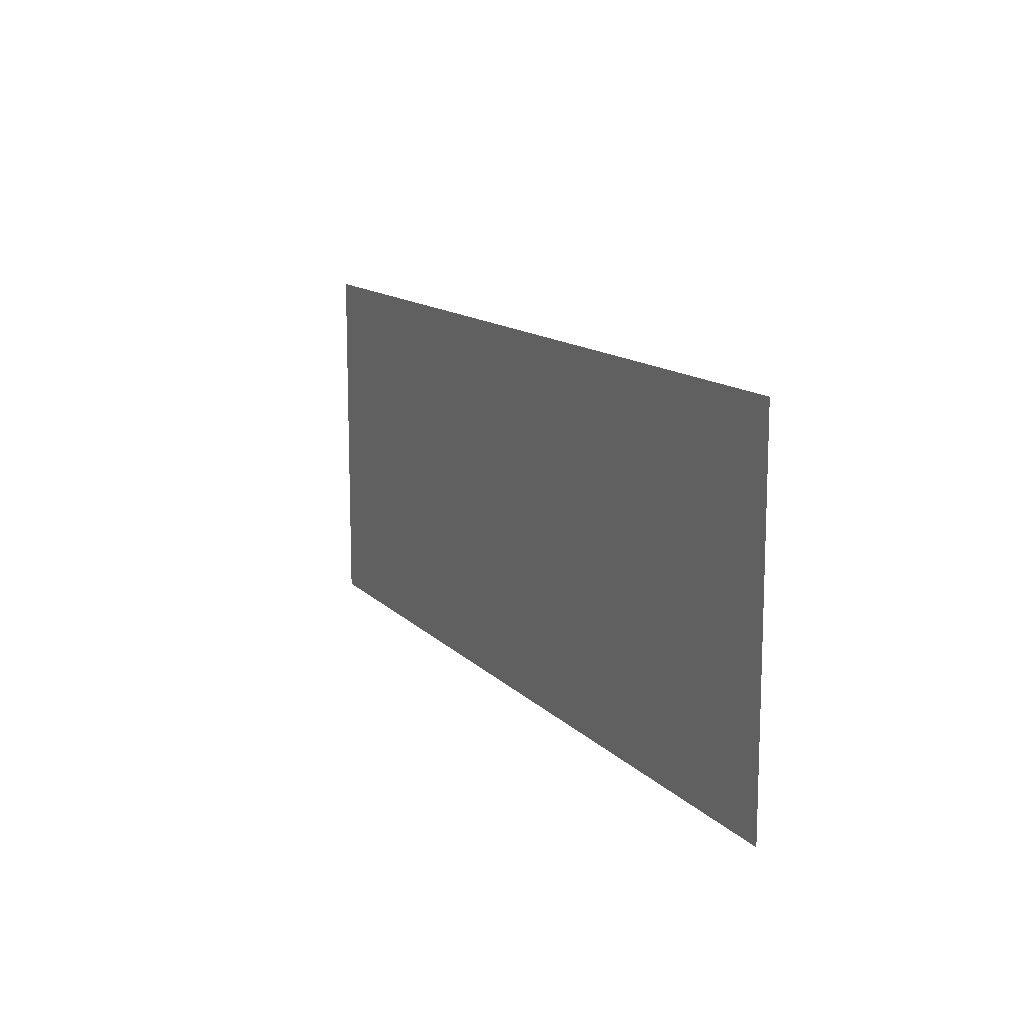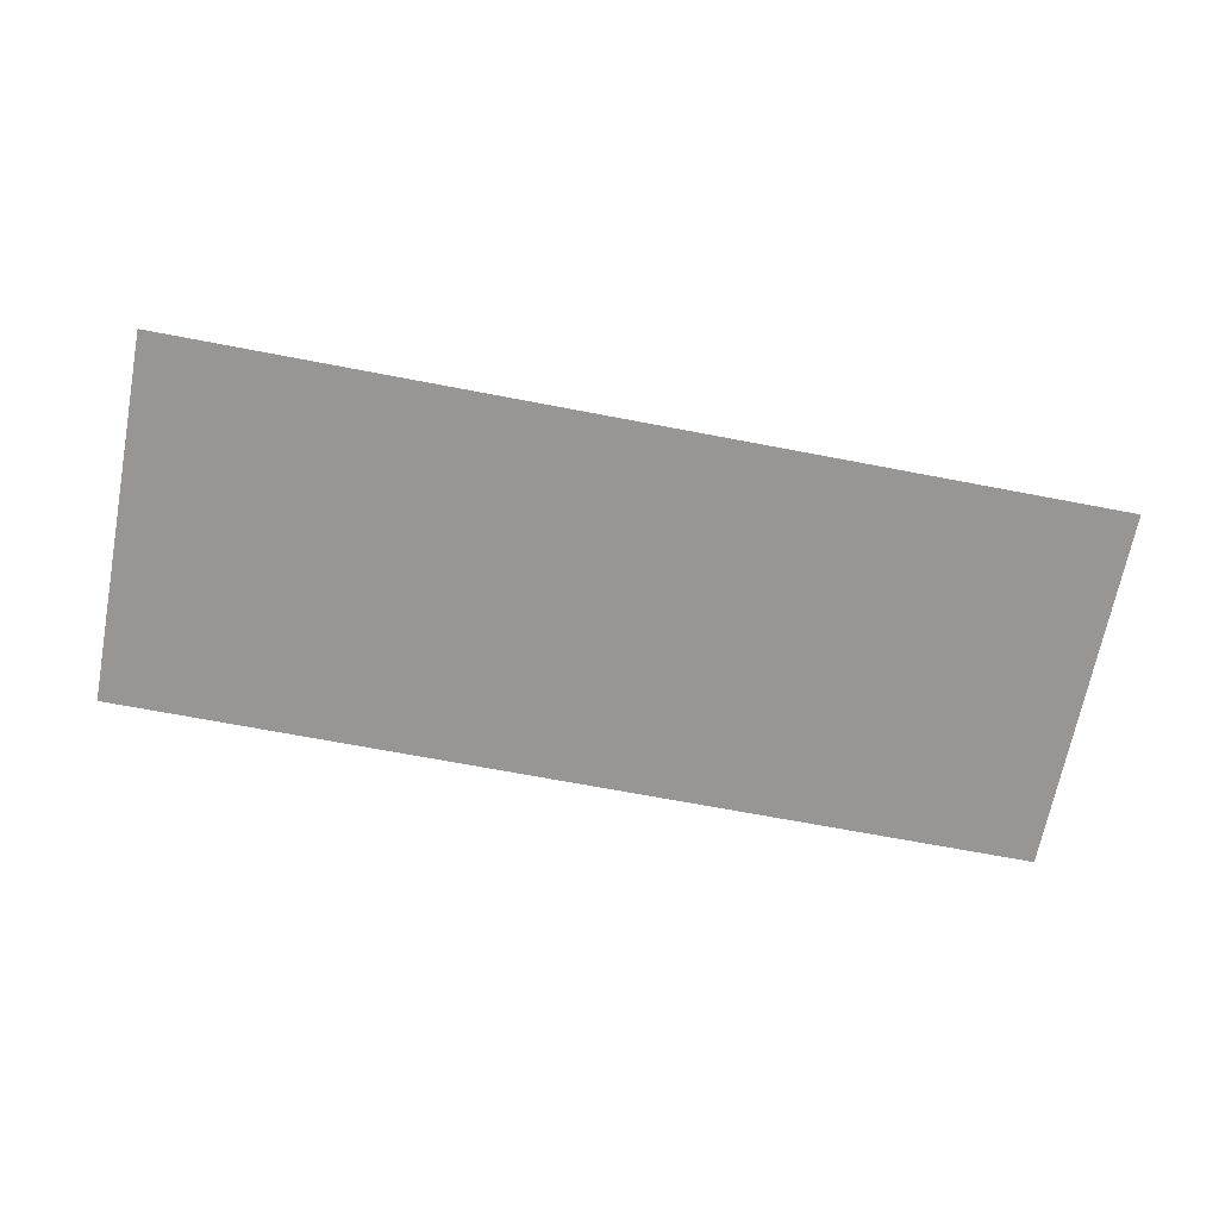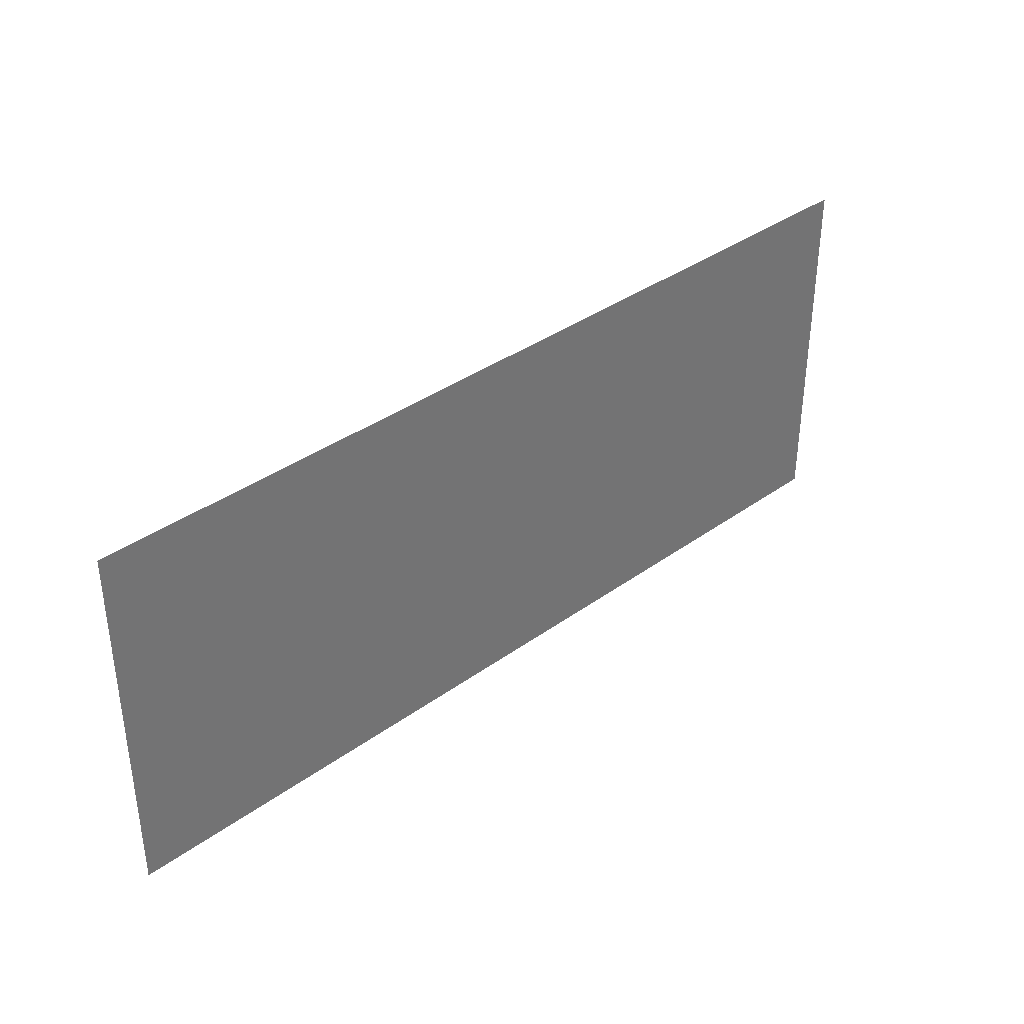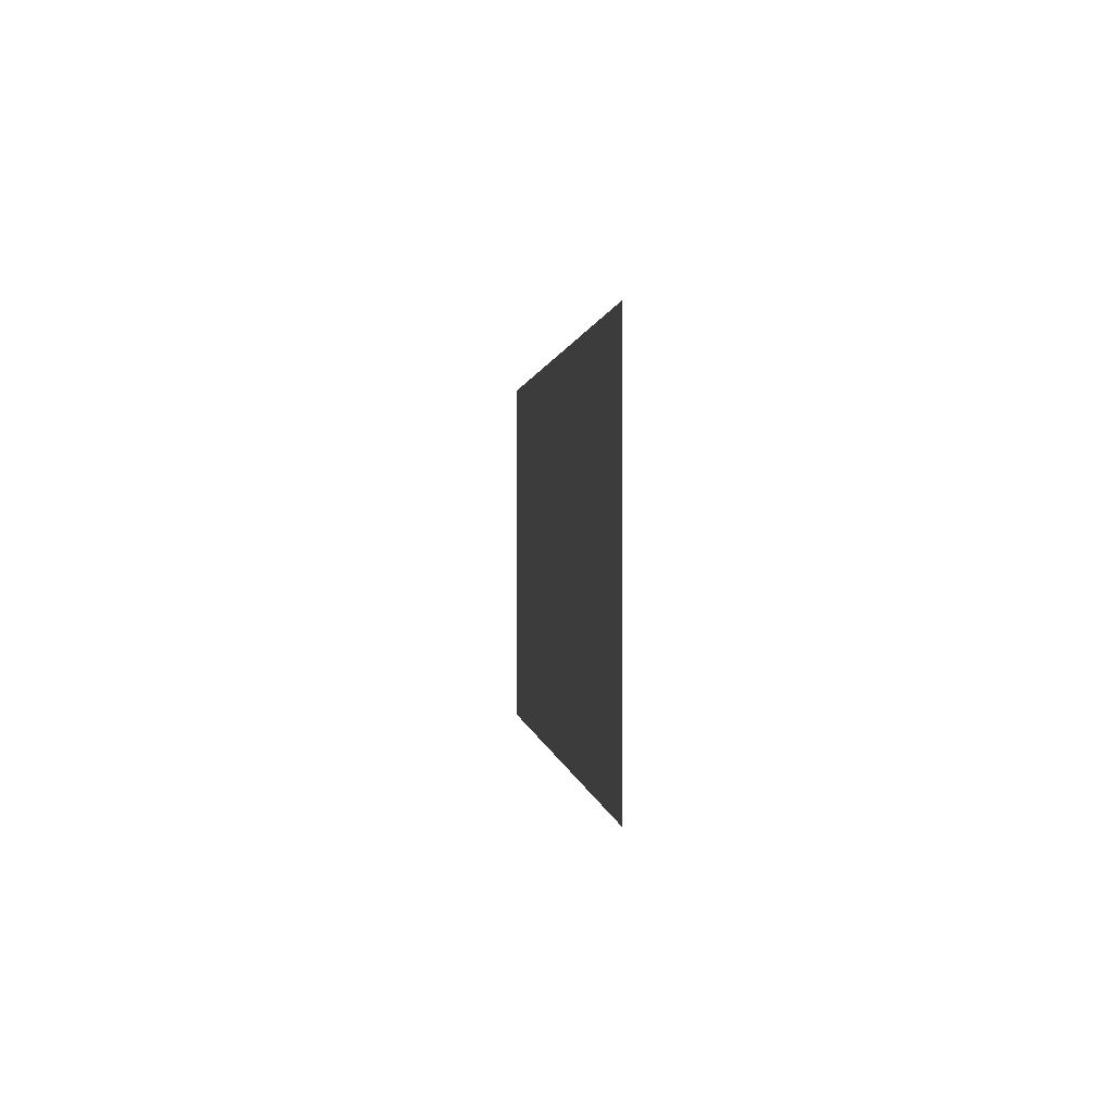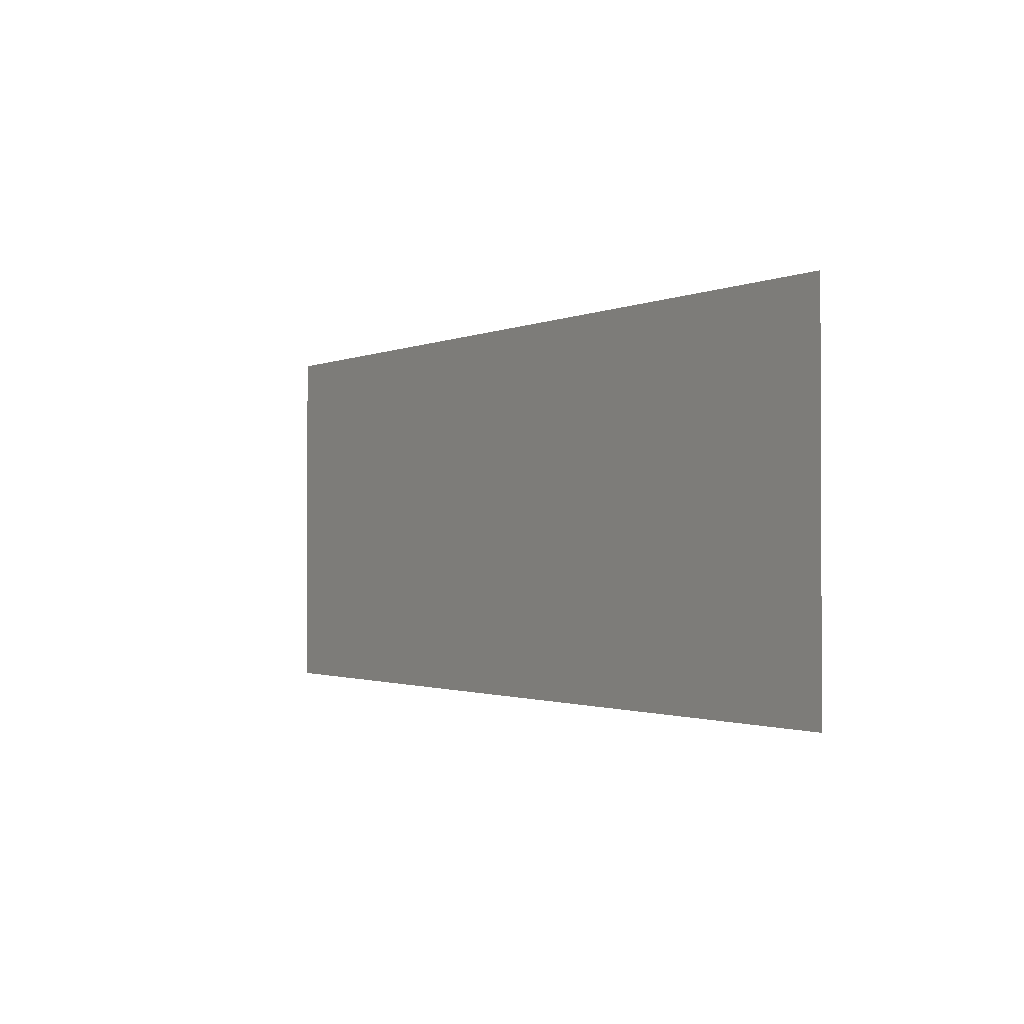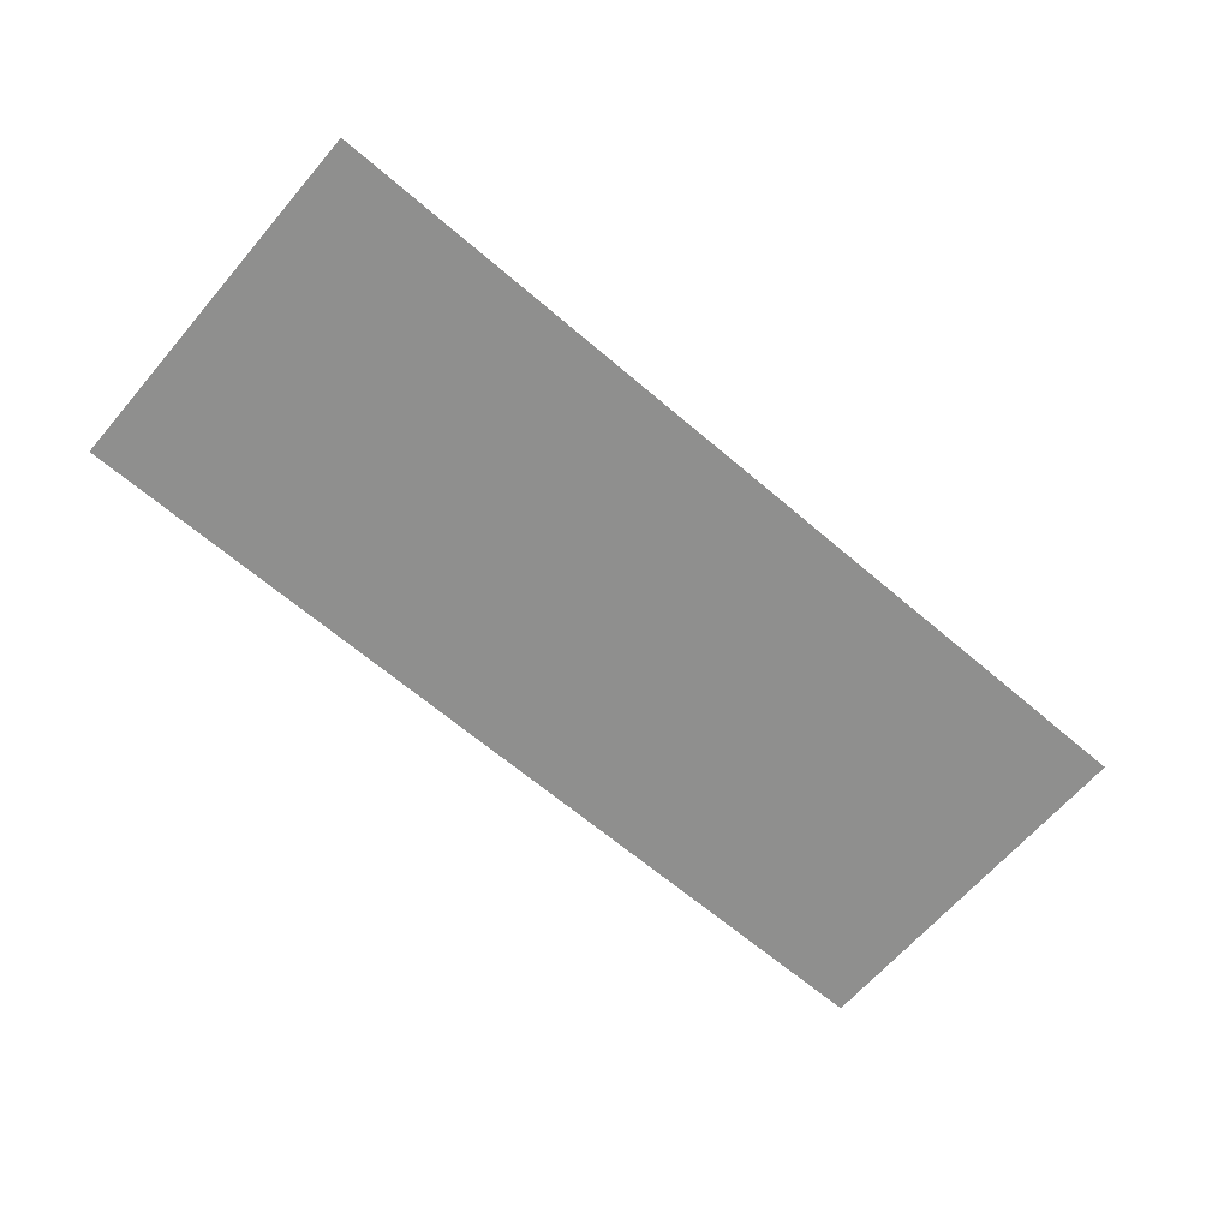
<metadata>
{"format":"obj","ext":"obj","renderer":"f3d","projection":"perspective","resolution":1024,"background":"white","views":[{"elev":12.7,"azim":-115.4,"up":"+Z"},{"elev":-67.9,"azim":169.1,"up":"+Y"},{"elev":36.5,"azim":136.8,"up":"+Z"},{"elev":0.6,"azim":84.3,"up":"+Z"},{"elev":-1.3,"azim":-122.3,"up":"+Z"},{"elev":-65.1,"azim":-40.7,"up":"+Y"}]}
</metadata>
<code>
g TigerLev-RedCarpet_lightbaked
v -4.5 7.629e-05 1.02
v -4.5 7.629e-05 1.7
v -5 7.629e-05 1.7
v -5 7.629e-05 1.02
v -4 7.629e-05 1.02
v -4 7.629e-05 1.7
v -3.5 7.629e-05 1.02
v -3.5 7.629e-05 1.7
v -3 7.629e-05 1.02
v -3 7.629e-05 1.7
v -2.5 7.629e-05 1.02
v -2.5 7.629e-05 1.7
v -2 7.629e-05 1.02
v -2 7.629e-05 1.7
v -1.5 7.629e-05 1.02
v -1.5 7.629e-05 1.7
v -1 7.629e-05 1.02
v -1 7.629e-05 1.7
v -0.5 7.629e-05 1.02
v -0.5 7.629e-05 1.7
v -7.629e-05 7.629e-05 1.02
v -7.629e-05 7.629e-05 1.7
v 0.5 7.629e-05 1.02
v 0.5 7.629e-05 1.7
v 1 7.629e-05 1.02
v 1 7.629e-05 1.7
v 1.5 7.629e-05 1.02
v 1.5 7.629e-05 1.7
v 2 7.629e-05 1.02
v 2 7.629e-05 1.7
v 2.5 7.629e-05 1.02
v 2.5 7.629e-05 1.7
v 3 7.629e-05 1.02
v 3 7.629e-05 1.7
v 3.5 7.629e-05 1.02
v 3.5 7.629e-05 1.7
v 4 7.629e-05 1.02
v 4 7.629e-05 1.7
v 4.5 7.629e-05 1.02
v 4.5 7.629e-05 1.7
v 5 7.629e-05 1.02
v 5 7.629e-05 1.7
v 2 7.629e-05 0.34
v 1.5 7.629e-05 0.34
v 2 7.629e-05 -0.34
v 1.5 7.629e-05 -0.34
v 2 7.629e-05 -1.02
v 1.5 7.629e-05 -1.02
v 2 7.629e-05 -1.7
v 1.5 7.629e-05 -1.7
v 2.5 7.629e-05 -1.7
v 2.5 7.629e-05 -1.02
v 2.5 7.629e-05 -0.34
v 2.5 7.629e-05 0.34
v 3 7.629e-05 -1.7
v 3 7.629e-05 -1.02
v 3 7.629e-05 -0.34
v 3 7.629e-05 0.34
v 1 7.629e-05 -1.02
v 1 7.629e-05 -1.7
v 0.5 7.629e-05 -1.02
v 0.5 7.629e-05 -1.7
v -7.629e-05 7.629e-05 -1.02
v -7.629e-05 7.629e-05 -1.7
v -0.5 7.629e-05 -1.02
v -0.5 7.629e-05 -1.7
v -0.5 7.629e-05 -0.34
v -7.629e-05 7.629e-05 -0.34
v -0.5 7.629e-05 0.34
v -7.629e-05 7.629e-05 0.34
v 0.5 7.629e-05 -0.34
v 0.5 7.629e-05 0.34
v 1 7.629e-05 -0.34
v 1 7.629e-05 0.34
v -1 7.629e-05 -1.02
v -1 7.629e-05 -1.7
v -1.5 7.629e-05 -1.02
v -1.5 7.629e-05 -1.7
v -2 7.629e-05 -1.02
v -2 7.629e-05 -1.7
v -2.5 7.629e-05 -1.02
v -2.5 7.629e-05 -1.7
v -2.5 7.629e-05 -0.34
v -2 7.629e-05 -0.34
v -2.5 7.629e-05 0.34
v -2 7.629e-05 0.34
v -1.5 7.629e-05 -0.34
v -1.5 7.629e-05 0.34
v -1 7.629e-05 -0.34
v -1 7.629e-05 0.34
v -3 7.629e-05 -1.02
v -3 7.629e-05 -1.7
v -3.5 7.629e-05 -1.02
v -3.5 7.629e-05 -1.7
v -4 7.629e-05 -1.02
v -4 7.629e-05 -1.7
v -4.5 7.629e-05 -1.02
v -4.5 7.629e-05 -1.7
v -4.5 7.629e-05 -0.34
v -4 7.629e-05 -0.34
v -4.5 7.629e-05 0.34
v -4 7.629e-05 0.34
v -3.5 7.629e-05 -0.34
v -3.5 7.629e-05 0.34
v -3 7.629e-05 -0.34
v -3 7.629e-05 0.34
v -5 7.629e-05 0.34
v -5 7.629e-05 -0.34
v -5 7.629e-05 -1.02
v -5 7.629e-05 -1.7
v -4.5 7.629e-05 1.7
v -4.5 7.629e-05 2
v -5 7.629e-05 2
v -5 7.629e-05 1.7
v -4 7.629e-05 1.7
v -4 7.629e-05 2
v -3.5 7.629e-05 1.7
v -3.5 7.629e-05 2
v -3 7.629e-05 1.7
v -3 7.629e-05 2
v -2.5 7.629e-05 1.7
v -2.5 7.629e-05 2
v -2 7.629e-05 1.7
v -2 7.629e-05 2
v -1.5 7.629e-05 1.7
v -1.5 7.629e-05 2
v -1 7.629e-05 1.7
v -1 7.629e-05 2
v -0.5 7.629e-05 1.7
v -0.5 7.629e-05 2
v -7.629e-05 7.629e-05 1.7
v -7.629e-05 7.629e-05 2
v 0.5 7.629e-05 1.7
v 0.5 7.629e-05 2
v 1 7.629e-05 1.7
v 1 7.629e-05 2
v 1.5 7.629e-05 1.7
v 1.5 7.629e-05 2
v 2 7.629e-05 1.7
v 2 7.629e-05 2
v 2.5 7.629e-05 1.7
v 2.5 7.629e-05 2
v 3 7.629e-05 1.7
v 3 7.629e-05 2
v 3.5 7.629e-05 1.7
v 3.5 7.629e-05 2
v 4 7.629e-05 1.7
v 4 7.629e-05 2
v 4.5 7.629e-05 1.7
v 4.5 7.629e-05 2
v 5 7.629e-05 1.7
v 5 7.629e-05 2
v -4.5 7.629e-05 -1.88
v -4.5 7.629e-05 -1.7
v -5 7.629e-05 -1.7
v -5 7.629e-05 -1.88
v -4.5 7.629e-05 -2
v -5 7.629e-05 -2
v -4 7.629e-05 -2
v -4 7.629e-05 -1.88
v -3.5 7.629e-05 -2
v -3.5 7.629e-05 -1.88
v -3 7.629e-05 -2
v -3 7.629e-05 -1.88
v -2.5 7.629e-05 -2
v -2.5 7.629e-05 -1.88
v -3 7.629e-05 -1.7
v -2.5 7.629e-05 -1.7
v -2 7.629e-05 -1.88
v -2 7.629e-05 -1.7
v -1.5 7.629e-05 -1.88
v -1.5 7.629e-05 -1.7
v -1 7.629e-05 -1.88
v -1 7.629e-05 -1.7
v -0.5 7.629e-05 -1.88
v -0.5 7.629e-05 -2
v -1 7.629e-05 -2
v -0.5 7.629e-05 -1.7
v -7.629e-05 7.629e-05 -1.88
v -7.629e-05 7.629e-05 -1.7
v 0.5 7.629e-05 -1.88
v 0.5 7.629e-05 -1.7
v 1 7.629e-05 -1.88
v 1 7.629e-05 -1.7
v 1.5 7.629e-05 -1.88
v 1.5 7.629e-05 -2
v 1 7.629e-05 -2
v 1.5 7.629e-05 -1.7
v 2 7.629e-05 -1.88
v 2 7.629e-05 -1.7
v 2.5 7.629e-05 -1.88
v 2.5 7.629e-05 -1.7
v 3 7.629e-05 -1.88
v 3 7.629e-05 -1.7
v 3.5 7.629e-05 -1.88
v 3.5 7.629e-05 -2
v 3 7.629e-05 -2
v 3.5 7.629e-05 -1.7
v 4 7.629e-05 -1.88
v 4 7.629e-05 -1.7
v 4.5 7.629e-05 -1.88
v 4.5 7.629e-05 -1.7
v 5 7.629e-05 -1.88
v 5 7.629e-05 -1.7
v 5 7.629e-05 -2
v 4.5 7.629e-05 -2
v 4 7.629e-05 -2
v 2.5 7.629e-05 -2
v 2 7.629e-05 -2
v 0.5 7.629e-05 -2
v -7.629e-05 7.629e-05 -2
v -1.5 7.629e-05 -2
v -2 7.629e-05 -2
v -3.5 7.629e-05 -1.7
v -4 7.629e-05 -1.7
v 4 7.629e-05 -1.7
v 4 7.629e-05 -1.02
v 3.5 7.629e-05 -1.02
v 3.5 7.629e-05 -1.7
v 3.5 7.629e-05 -0.34
v 4 7.629e-05 -0.34
v 3.5 7.629e-05 0.34
v 4 7.629e-05 0.34
v 4.5 7.629e-05 -1.7
v 4.5 7.629e-05 -1.02
v 4.5 7.629e-05 -0.34
v 4.5 7.629e-05 0.34
v 5 7.629e-05 -1.7
v 5 7.629e-05 -1.02
v 5 7.629e-05 -0.34
v 5 7.629e-05 0.34
g TigerLev-RedCarpet_lightbaked_0
f 3 2 1
f 4 3 1
f 1 2 5
f 2 6 5
f 5 6 7
f 6 8 7
f 7 8 9
f 8 10 9
f 9 10 11
f 10 12 11
f 11 12 13
f 12 14 13
f 13 14 15
f 14 16 15
f 15 16 17
f 16 18 17
f 17 18 19
f 18 20 19
f 19 20 21
f 20 22 21
f 21 22 23
f 22 24 23
f 23 24 25
f 24 26 25
f 25 26 27
f 26 28 27
f 27 28 29
f 28 30 29
f 29 30 31
f 30 32 31
f 31 32 33
f 32 34 33
f 33 34 35
f 34 36 35
f 35 36 37
f 36 38 37
f 37 38 39
f 38 40 39
f 39 40 41
f 40 42 41
f 27 29 43
f 44 27 43
f 44 43 45
f 46 44 45
f 46 45 47
f 48 46 47
f 48 47 49
f 50 48 49
f 49 47 51
f 47 52 51
f 47 45 52
f 45 53 52
f 45 43 53
f 43 54 53
f 43 29 54
f 29 31 54
f 51 52 55
f 52 56 55
f 52 53 56
f 53 57 56
f 53 54 57
f 54 58 57
f 54 31 58
f 31 33 58
f 59 48 50
f 60 59 50
f 61 59 60
f 62 61 60
f 63 61 62
f 64 63 62
f 65 63 64
f 66 65 64
f 65 67 63
f 67 68 63
f 63 68 61
f 67 69 68
f 69 70 68
f 69 19 70
f 19 21 70
f 68 71 61
f 68 70 71
f 61 71 59
f 70 72 71
f 70 21 72
f 21 23 72
f 71 72 73
f 71 73 59
f 72 74 73
f 72 23 74
f 23 25 74
f 75 65 66
f 76 75 66
f 77 75 76
f 78 77 76
f 79 77 78
f 80 79 78
f 81 79 80
f 82 81 80
f 81 83 79
f 83 84 79
f 79 84 77
f 83 85 84
f 85 86 84
f 85 11 86
f 11 13 86
f 84 87 77
f 84 86 87
f 77 87 75
f 86 88 87
f 86 13 88
f 13 15 88
f 87 88 89
f 87 89 75
f 88 90 89
f 88 15 90
f 15 17 90
f 91 81 82
f 92 91 82
f 93 91 92
f 94 93 92
f 95 93 94
f 96 95 94
f 97 95 96
f 98 97 96
f 97 99 95
f 99 100 95
f 95 100 93
f 99 101 100
f 101 102 100
f 101 1 102
f 1 5 102
f 100 103 93
f 100 102 103
f 93 103 91
f 102 104 103
f 102 5 104
f 5 7 104
f 103 104 105
f 103 105 91
f 104 106 105
f 104 7 106
f 7 9 106
f 91 105 81
f 105 83 81
f 105 106 83
f 106 85 83
f 106 9 85
f 9 11 85
f 4 1 101
f 107 4 101
f 107 101 99
f 108 107 99
f 108 99 97
f 109 108 97
f 109 97 98
f 110 109 98
f 113 112 111
f 114 113 111
f 111 112 115
f 112 116 115
f 115 116 117
f 116 118 117
f 117 118 119
f 118 120 119
f 119 120 121
f 120 122 121
f 121 122 123
f 122 124 123
f 123 124 125
f 124 126 125
f 125 126 127
f 126 128 127
f 127 128 129
f 128 130 129
f 129 130 131
f 130 132 131
f 131 132 133
f 132 134 133
f 133 134 135
f 134 136 135
f 135 136 137
f 136 138 137
f 137 138 139
f 138 140 139
f 139 140 141
f 140 142 141
f 141 142 143
f 142 144 143
f 143 144 145
f 144 146 145
f 145 146 147
f 146 148 147
f 147 148 149
f 148 150 149
f 149 150 151
f 150 152 151
f 155 154 153
f 156 155 153
f 156 153 157
f 158 156 157
f 157 153 159
f 153 160 159
f 153 154 160
f 159 160 161
f 160 162 161
f 161 162 163
f 162 164 163
f 163 164 165
f 164 166 165
f 164 167 166
f 167 168 166
f 166 168 169
f 168 170 169
f 169 170 171
f 170 172 171
f 171 172 173
f 172 174 173
f 173 174 175
f 173 175 176
f 177 173 176
f 171 173 177
f 174 178 175
f 175 178 179
f 178 180 179
f 179 180 181
f 180 182 181
f 181 182 183
f 182 184 183
f 183 184 185
f 183 185 186
f 187 183 186
f 181 183 187
f 184 188 185
f 185 188 189
f 188 190 189
f 189 190 191
f 190 192 191
f 191 192 193
f 192 194 193
f 193 194 195
f 193 195 196
f 197 193 196
f 191 193 197
f 194 198 195
f 195 198 199
f 198 200 199
f 199 200 201
f 200 202 201
f 201 202 203
f 202 204 203
f 201 203 205
f 206 201 205
f 199 201 206
f 207 199 206
f 195 199 207
f 196 195 207
f 208 191 197
f 189 191 208
f 209 189 208
f 185 189 209
f 186 185 209
f 210 181 187
f 179 181 210
f 211 179 210
f 175 179 211
f 176 175 211
f 212 171 177
f 169 171 212
f 213 169 212
f 166 169 213
f 165 166 213
f 214 167 164
f 162 214 164
f 215 214 162
f 160 215 162
f 154 215 160
f 218 217 216
f 219 218 216
f 218 220 217
f 220 221 217
f 220 222 221
f 222 223 221
f 222 35 223
f 35 37 223
f 216 217 224
f 217 225 224
f 217 221 225
f 221 226 225
f 221 223 226
f 223 227 226
f 223 37 227
f 37 39 227
f 224 225 228
f 225 229 228
f 225 226 229
f 226 230 229
f 226 227 230
f 227 231 230
f 227 39 231
f 39 41 231
f 58 222 220
f 33 35 222
f 58 33 222
f 57 58 220
f 57 220 218
f 56 57 218
f 56 218 219
f 55 56 219
f 89 67 65
f 75 89 65
f 89 90 67
f 90 69 67
f 90 17 69
f 17 19 69
f 73 46 48
f 59 73 48
f 73 74 46
f 74 44 46
f 74 25 44
f 25 27 44

</code>
